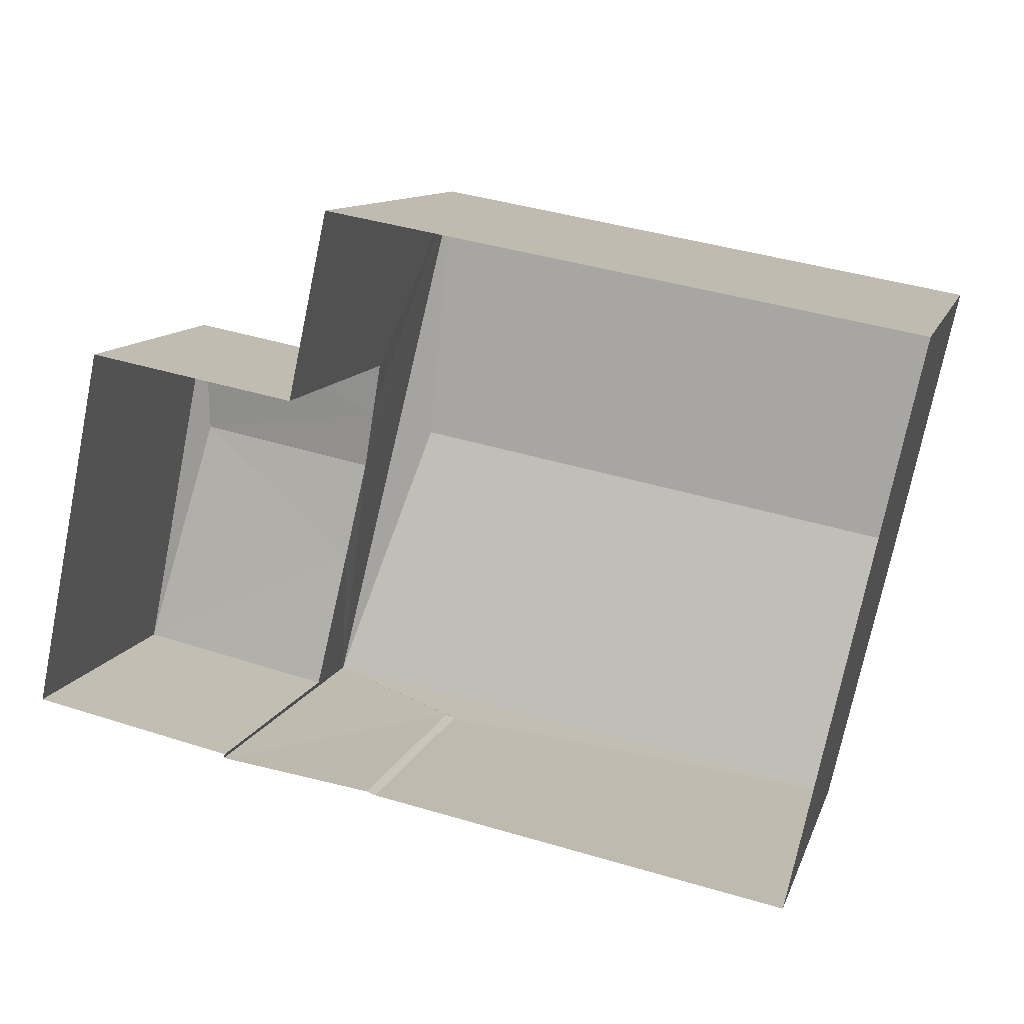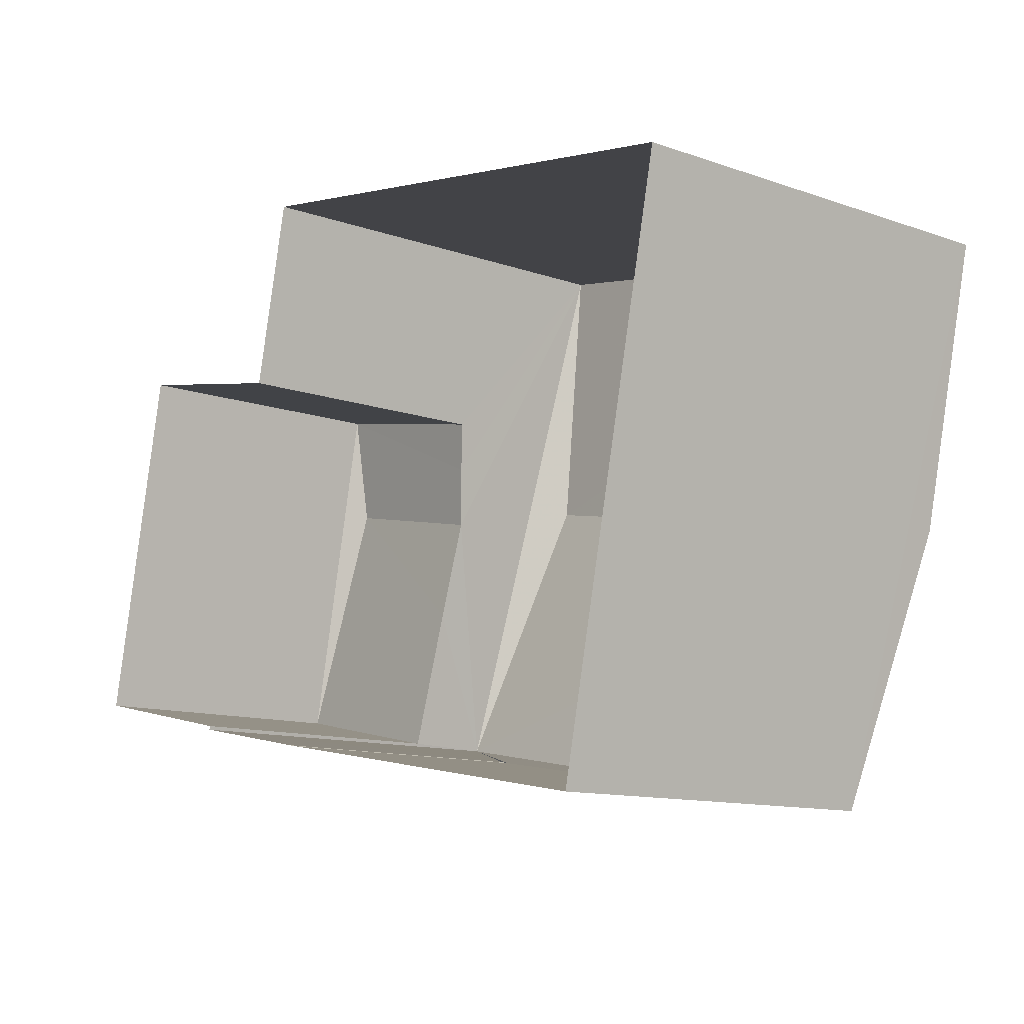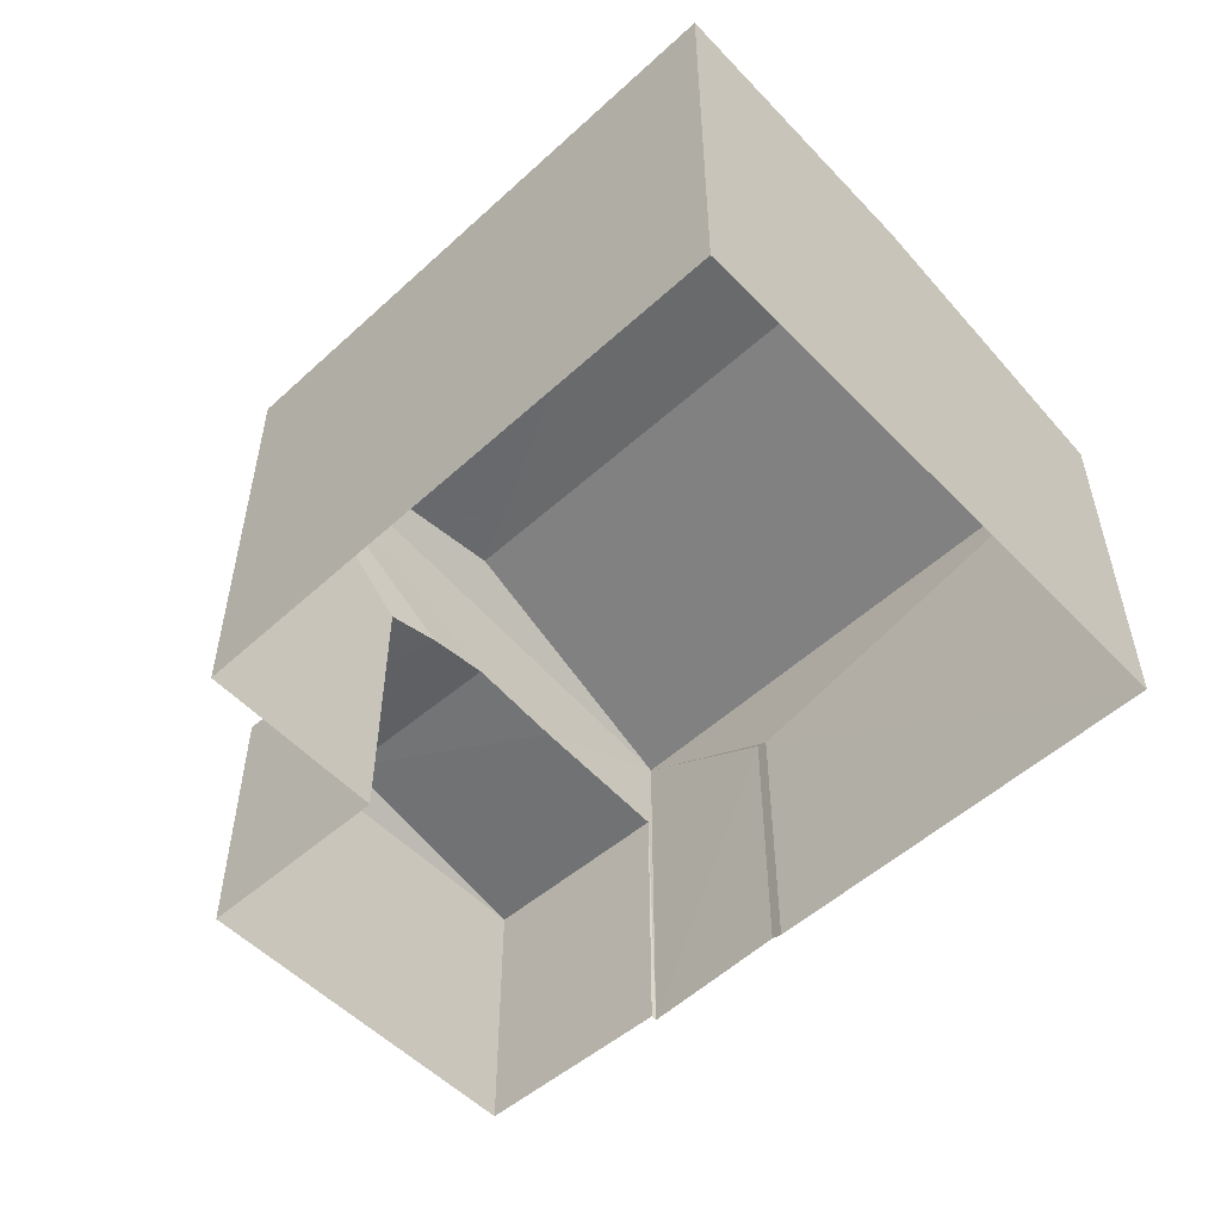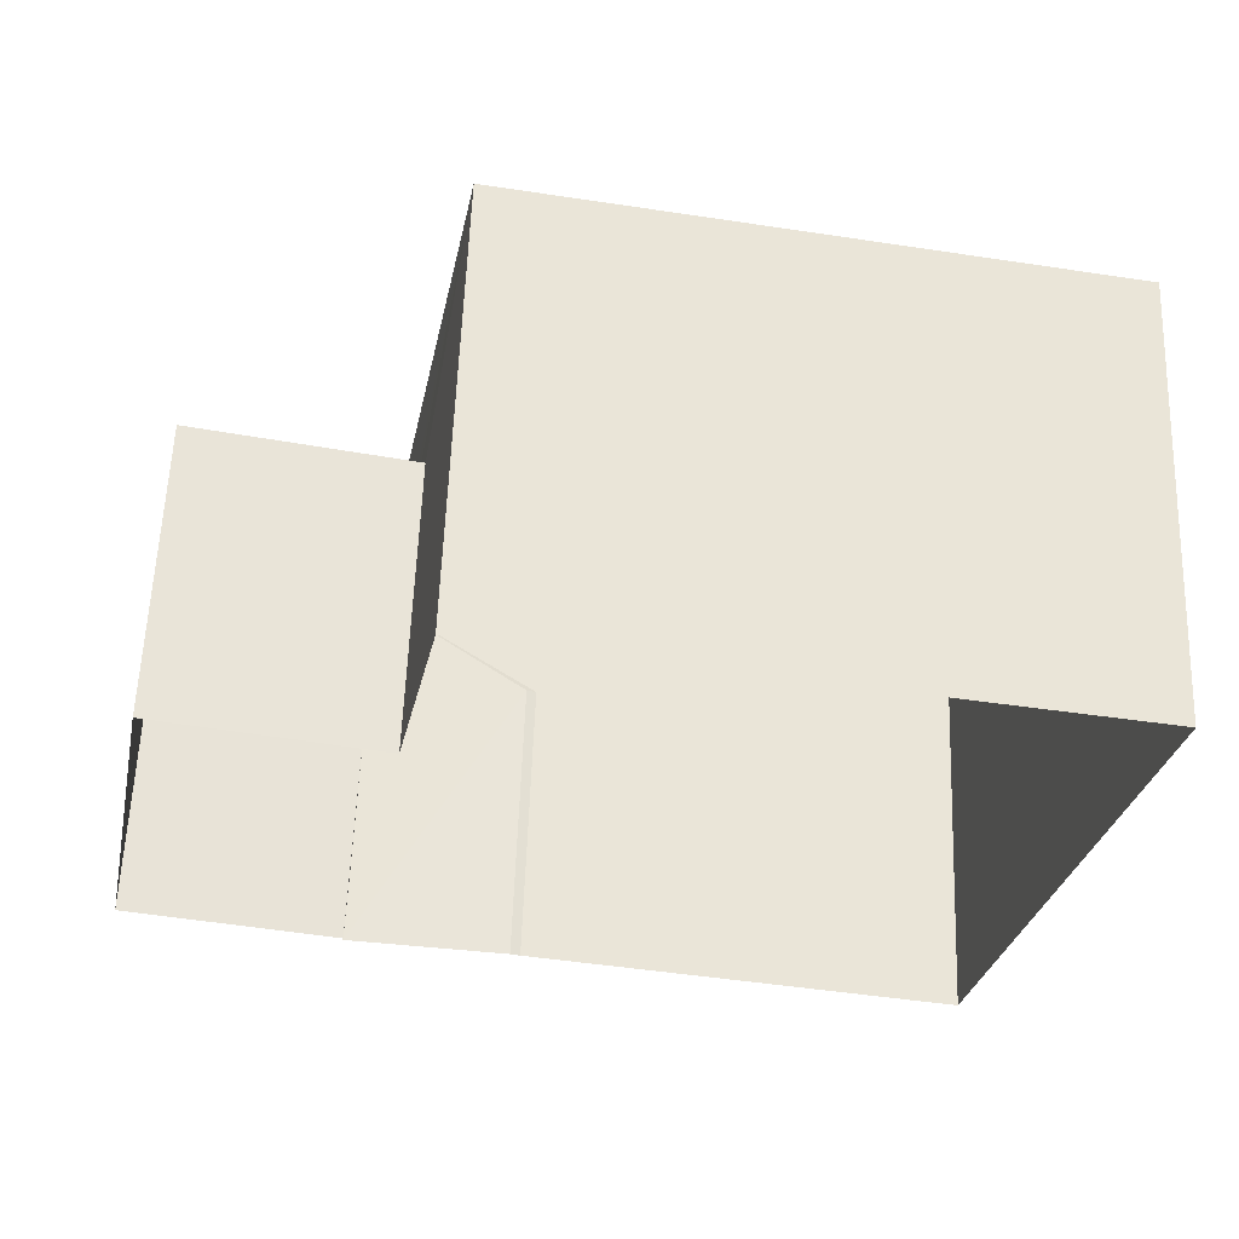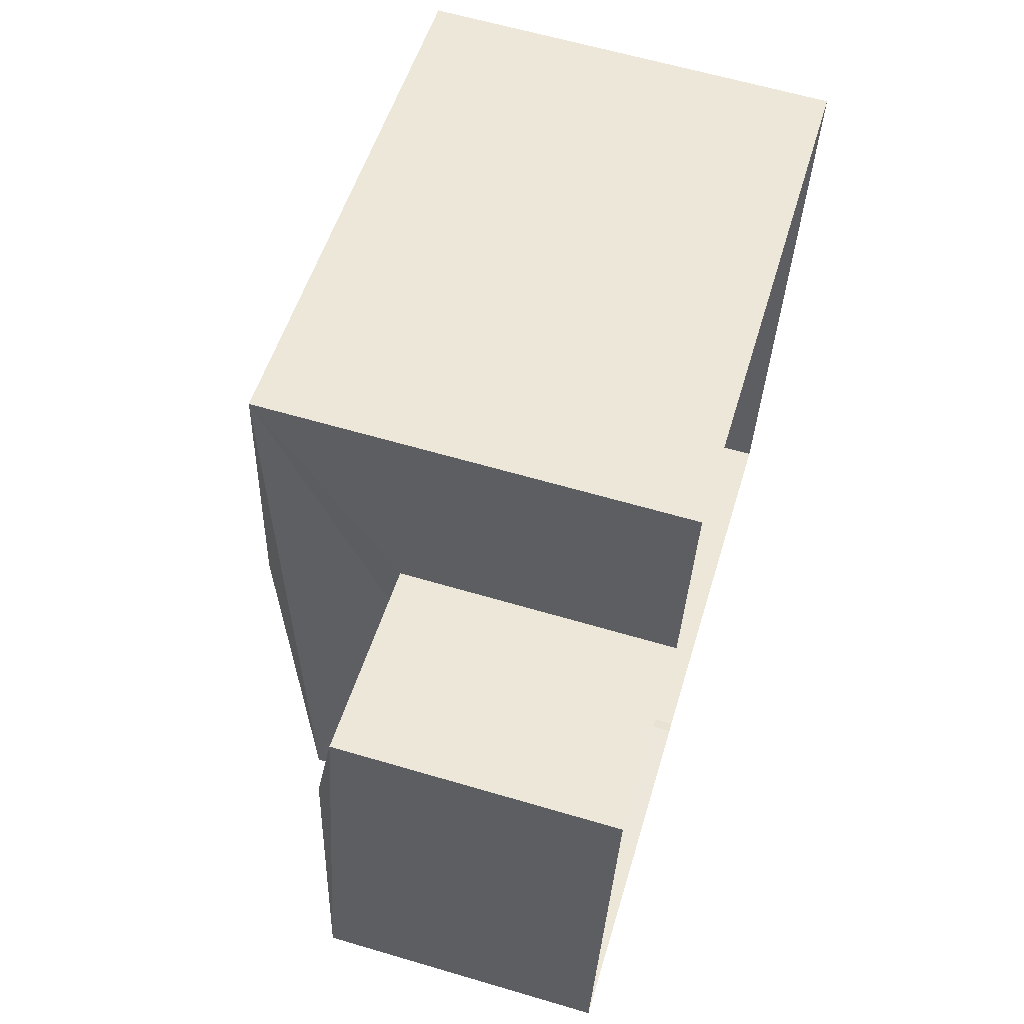
<metadata>
{"format":"obj","ext":"obj","renderer":"f3d","projection":"perspective","resolution":1024,"background":"white","views":[{"elev":11.2,"azim":-165.1,"up":"+Y"},{"elev":-12.2,"azim":-129.9,"up":"+Y"},{"elev":-53.0,"azim":-125.5,"up":"+Z"},{"elev":59.1,"azim":-177.8,"up":"+Y"},{"elev":62.4,"azim":106.4,"up":"+Y"}]}
</metadata>
<code>
v 1.244e+05 7.858e+05 16.02
v 1.244e+05 7.858e+05 16.02
v 1.244e+05 7.858e+05 16.02
v 1.244e+05 7.857e+05 16.02
v 1.244e+05 7.858e+05 16.02
v 1.244e+05 7.858e+05 16.02
v 1.244e+05 7.858e+05 16.02
v 1.244e+05 7.858e+05 16.02
v 1.244e+05 7.858e+05 16.02
v 1.244e+05 7.858e+05 16.02
v 1.244e+05 7.858e+05 16.02
v 1.244e+05 7.858e+05 20.61
v 1.244e+05 7.858e+05 20.44
v 1.244e+05 7.858e+05 20.73
v 1.244e+05 7.858e+05 20.73
v 1.244e+05 7.858e+05 20.43
v 1.244e+05 7.858e+05 20.57
v 1.244e+05 7.858e+05 20.44
v 1.244e+05 7.858e+05 20.44
v 1.244e+05 7.858e+05 20.43
v 1.244e+05 7.858e+05 20.43
v 1.244e+05 7.858e+05 20.43
v 1.244e+05 7.858e+05 20.43
v 1.244e+05 7.858e+05 21.83
v 1.244e+05 7.858e+05 22.8
v 1.244e+05 7.857e+05 21.83
v 1.244e+05 7.858e+05 22.81
v 1.244e+05 7.858e+05 22.8
v 1.244e+05 7.858e+05 22.81
f 1 2 3
f 4 3 5
f 6 2 7
f 6 7 8
f 9 5 10
f 11 10 6
f 3 2 5
f 10 2 6
f 5 2 10
f 12 13 14
f 15 12 14
f 12 16 13
f 17 15 14
f 17 14 18
f 19 17 18
f 14 13 18
f 20 21 22
f 23 22 21
f 24 25 26
f 27 25 24
f 25 27 28
f 28 27 29
f 27 24 29
f 6 8 13
f 16 6 13
f 2 18 7
f 2 19 18
f 18 8 7
f 18 13 8
f 20 22 9
f 10 20 9
f 23 9 22
f 23 5 9
f 6 16 11
f 24 11 16
f 24 15 29
f 1 19 2
f 29 19 1
f 24 12 15
f 24 16 12
f 29 15 17
f 17 19 29
f 4 5 23
f 23 26 4
f 26 21 24
f 11 20 10
f 24 20 11
f 26 23 21
f 21 20 24
f 25 28 26
f 26 3 4
f 26 28 3
f 28 1 3
f 28 29 1

</code>
